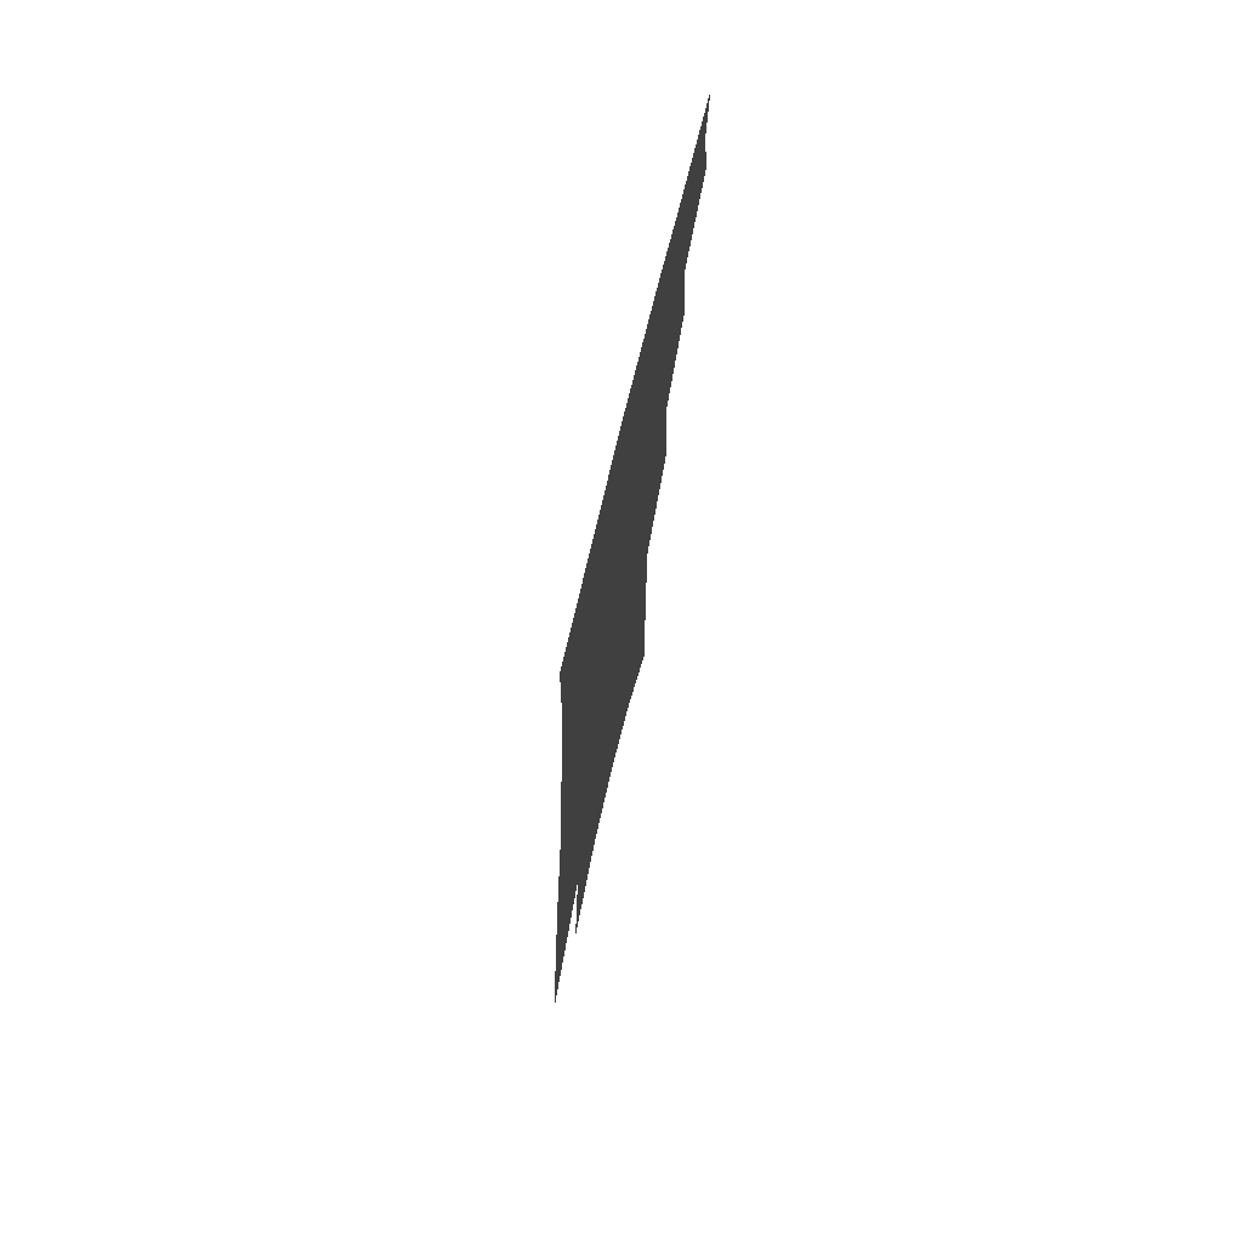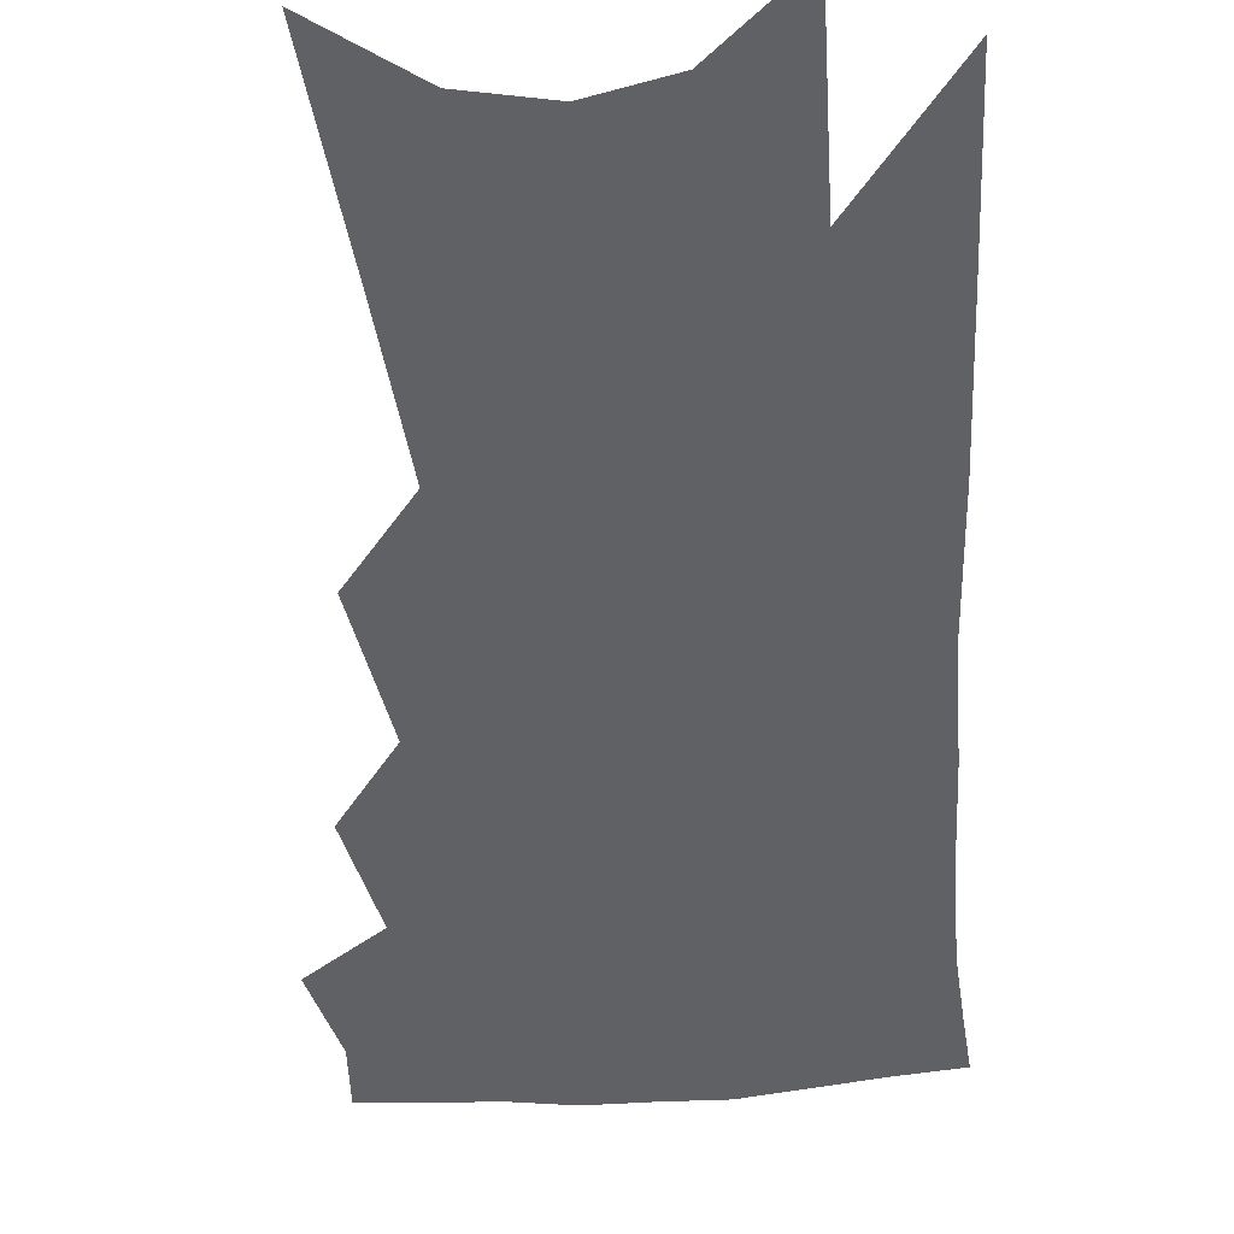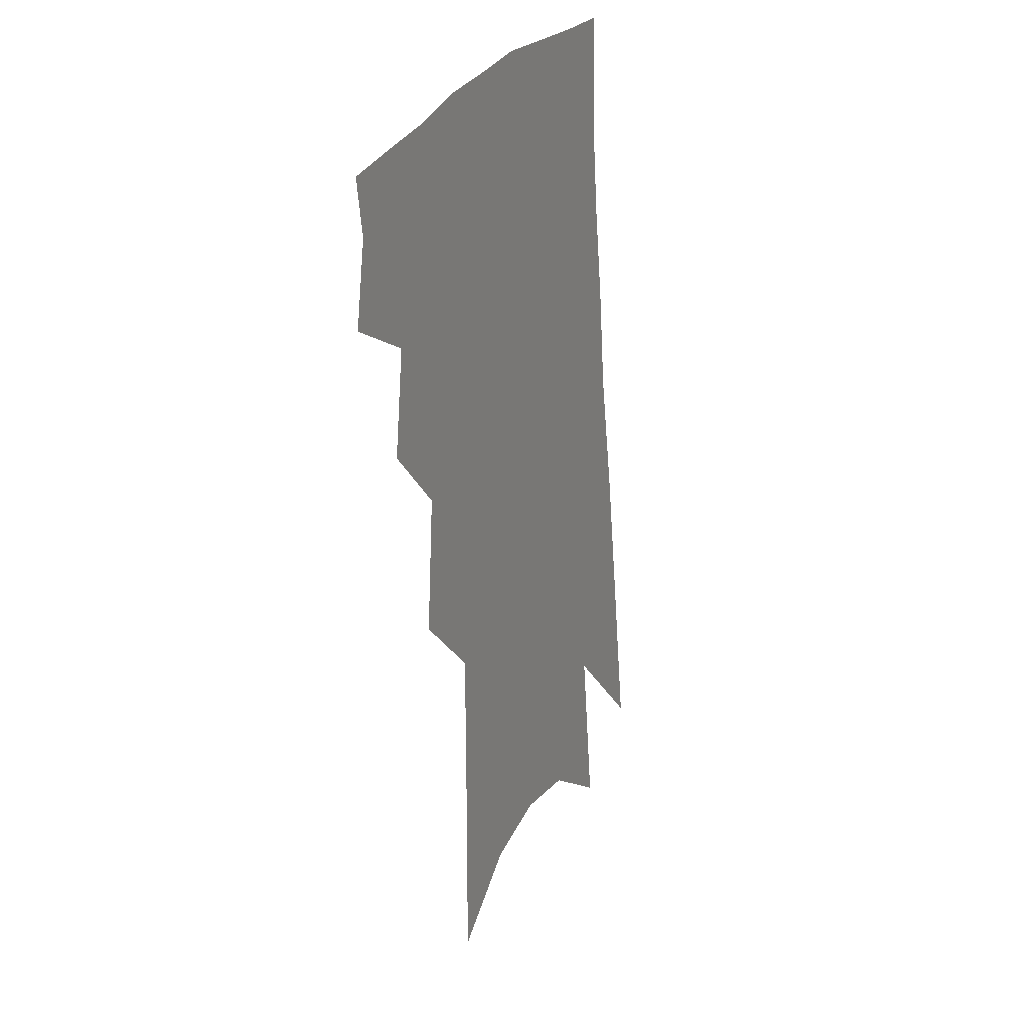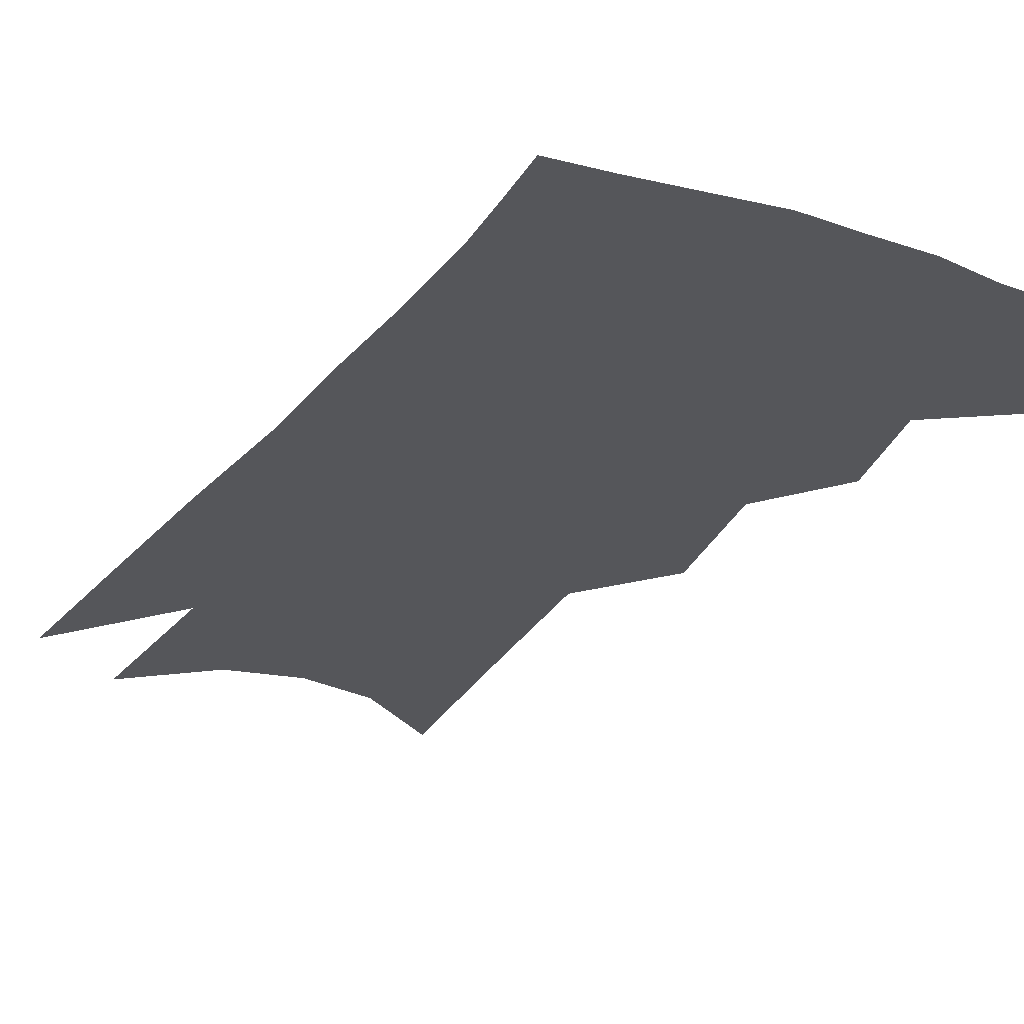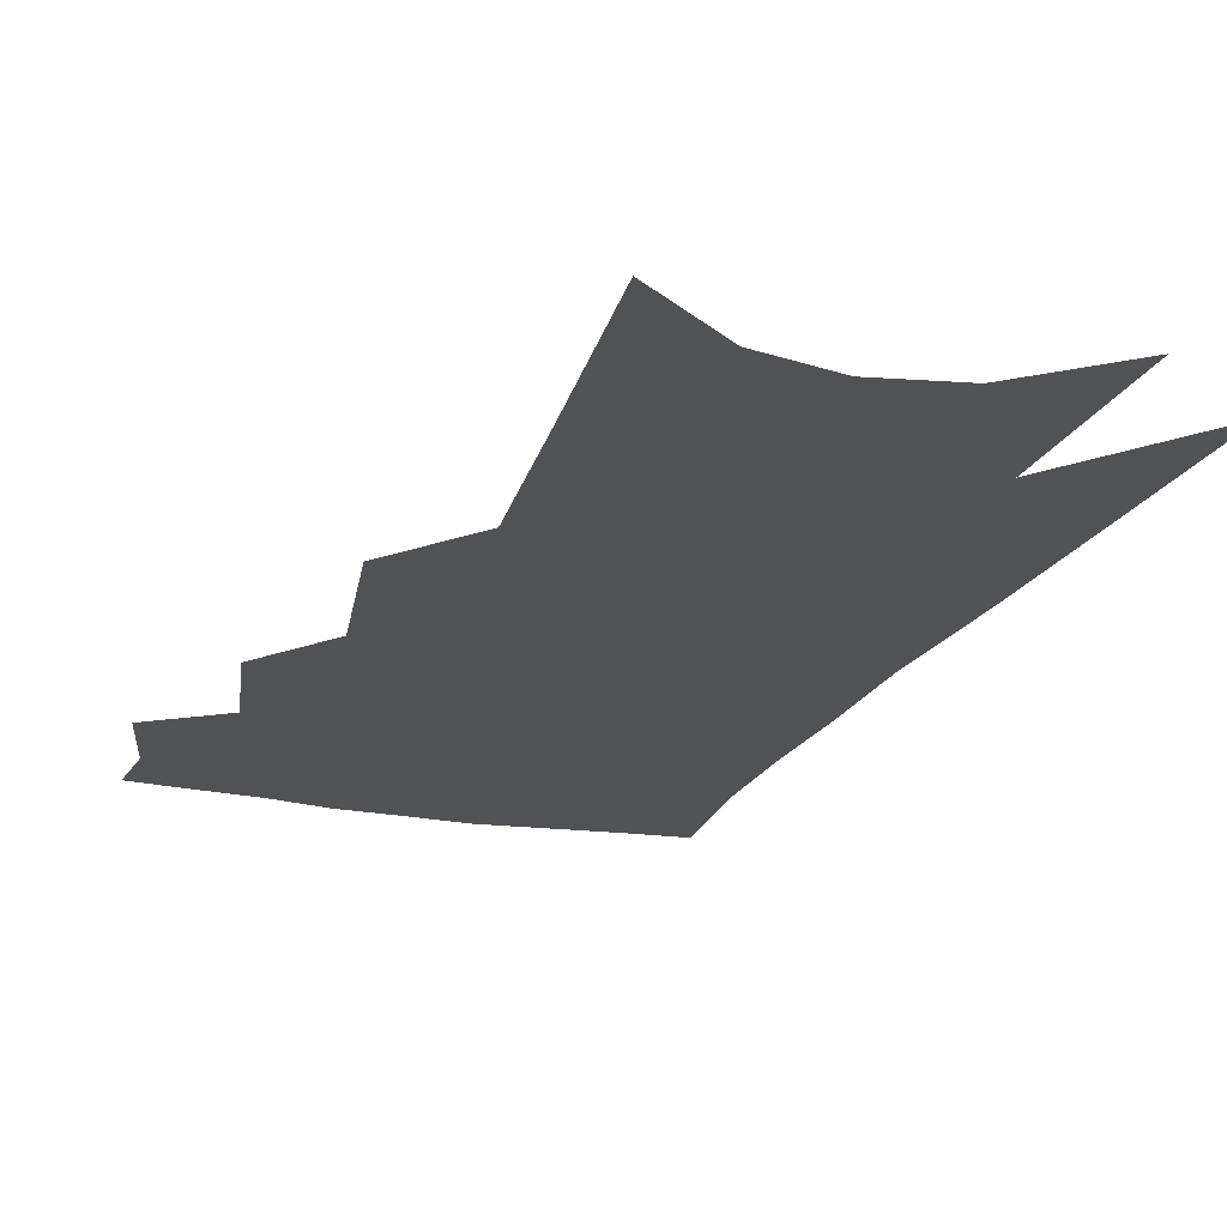
<metadata>
{"format":"obj","ext":"obj","renderer":"f3d","projection":"perspective","resolution":1024,"background":"white","views":[{"elev":73.9,"azim":103.2,"up":"+Y"},{"elev":-49.8,"azim":10.5,"up":"+Z"},{"elev":25.7,"azim":-62.2,"up":"+Y"},{"elev":-25.9,"azim":157.8,"up":"+Z"},{"elev":-20.9,"azim":-13.4,"up":"+Z"}]}
</metadata>
<code>
v 540.6 325.9 0
v 542.9 339.6 0
v 541.5 349.2 0
v 550.8 301.4 0
v 553 319 0
v 553.7 331.6 0
v 552.6 341.2 0
v 550.9 350.8 0
v 559.6 266.7 0
v 561.4 289.6 0
v 562.4 306.9 0
v 563.7 322.5 0
v 563.3 333 0
v 562.1 342.6 0
v 560.4 352.3 0
v 571.7 194.1 0
v 571.8 227.6 0
v 571.8 254 0
v 572.5 277.9 0
v 572.7 295.5 0
v 573.5 311.9 0
v 573.3 323.7 0
v 573 334.5 0
v 571.8 344 0
v 569.8 354.9 0
v 584.7 205.8 0
v 583.7 234.9 0
v 583 259.1 0
v 583 281.2 0
v 583.1 299.8 0
v 583.2 314.3 0
v 583 325.6 0
v 582.5 335.5 0
v 581.7 345 0
v 579.6 356 0
v 596.9 209.6 0
v 595 239.6 0
v 593.8 263.4 0
v 593.1 283.9 0
v 592.8 301.2 0
v 592.5 314.7 0
v 592.3 326.2 0
v 592.3 336.7 0
v 591.3 346.2 0
v 589.2 357.3 0
v 609.3 208.3 0
v 606.6 237.4 0
v 604.4 262.5 0
v 603.3 282.8 0
v 602.5 299.6 0
v 601.8 314.5 0
v 601.6 327.1 0
v 601.5 337.3 0
v 601.3 346.6 0
v 599.7 357 0
v 623.8 198.1 0
v 620 228.8 0
v 616.2 257.2 0
v 614.6 277.6 0
v 613 296 0
v 611.5 312.6 0
v 610.7 326.4 0
v 610.8 337.4 0
v 610.7 347.1 0
v 609.9 356.7 0
v 638 209.5 0
v 633.9 238.4 0
v 630.1 263.5 0
v 626.1 287.2 0
v 624.2 304.7 0
v 621.7 321.7 0
v 620.1 337 0
v 619.7 347.5 0
v 619.5 356.7 0
f 5 6 1
f 1 6 2
f 6 7 2
f 2 7 3
f 7 8 3
f 10 11 4
f 4 11 5
f 11 12 5
f 5 12 6
f 12 13 6
f 6 13 7
f 13 14 7
f 7 14 8
f 14 15 8
f 18 19 9
f 9 19 10
f 19 20 10
f 10 20 11
f 20 21 11
f 11 21 12
f 21 22 12
f 12 22 13
f 22 23 13
f 13 23 14
f 23 24 14
f 14 24 15
f 24 25 15
f 16 26 17
f 26 27 17
f 17 27 18
f 27 28 18
f 18 28 19
f 28 29 19
f 19 29 20
f 29 30 20
f 20 30 21
f 30 31 21
f 21 31 22
f 31 32 22
f 22 32 23
f 32 33 23
f 23 33 24
f 33 34 24
f 24 34 25
f 34 35 25
f 26 36 27
f 36 37 27
f 27 37 28
f 37 38 28
f 28 38 29
f 38 39 29
f 29 39 30
f 39 40 30
f 30 40 31
f 40 41 31
f 31 41 32
f 41 42 32
f 32 42 33
f 42 43 33
f 33 43 34
f 43 44 34
f 34 44 35
f 44 45 35
f 36 46 37
f 46 47 37
f 37 47 38
f 47 48 38
f 38 48 39
f 48 49 39
f 39 49 40
f 49 50 40
f 40 50 41
f 50 51 41
f 41 51 42
f 51 52 42
f 42 52 43
f 52 53 43
f 43 53 44
f 53 54 44
f 44 54 45
f 54 55 45
f 46 56 47
f 56 57 47
f 47 57 48
f 57 58 48
f 48 58 49
f 58 59 49
f 49 59 50
f 59 60 50
f 50 60 51
f 60 61 51
f 51 61 52
f 61 62 52
f 52 62 53
f 62 63 53
f 53 63 54
f 63 64 54
f 54 64 55
f 64 65 55
f 57 66 58
f 66 67 58
f 58 67 59
f 67 68 59
f 59 68 60
f 68 69 60
f 60 69 61
f 69 70 61
f 61 70 62
f 70 71 62
f 62 71 63
f 71 72 63
f 63 72 64
f 72 73 64
f 64 73 65
f 73 74 65

</code>
